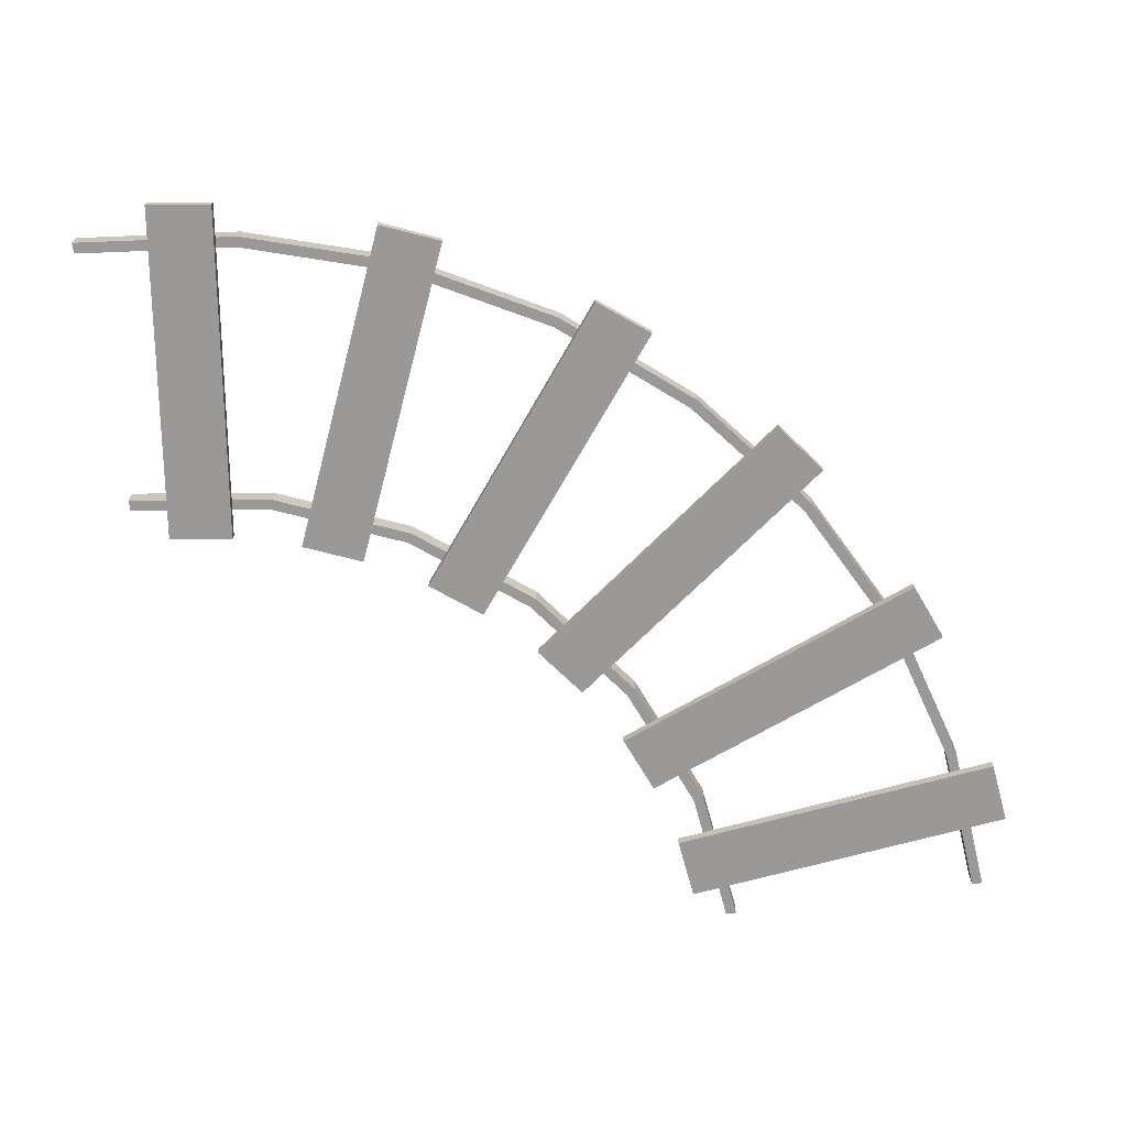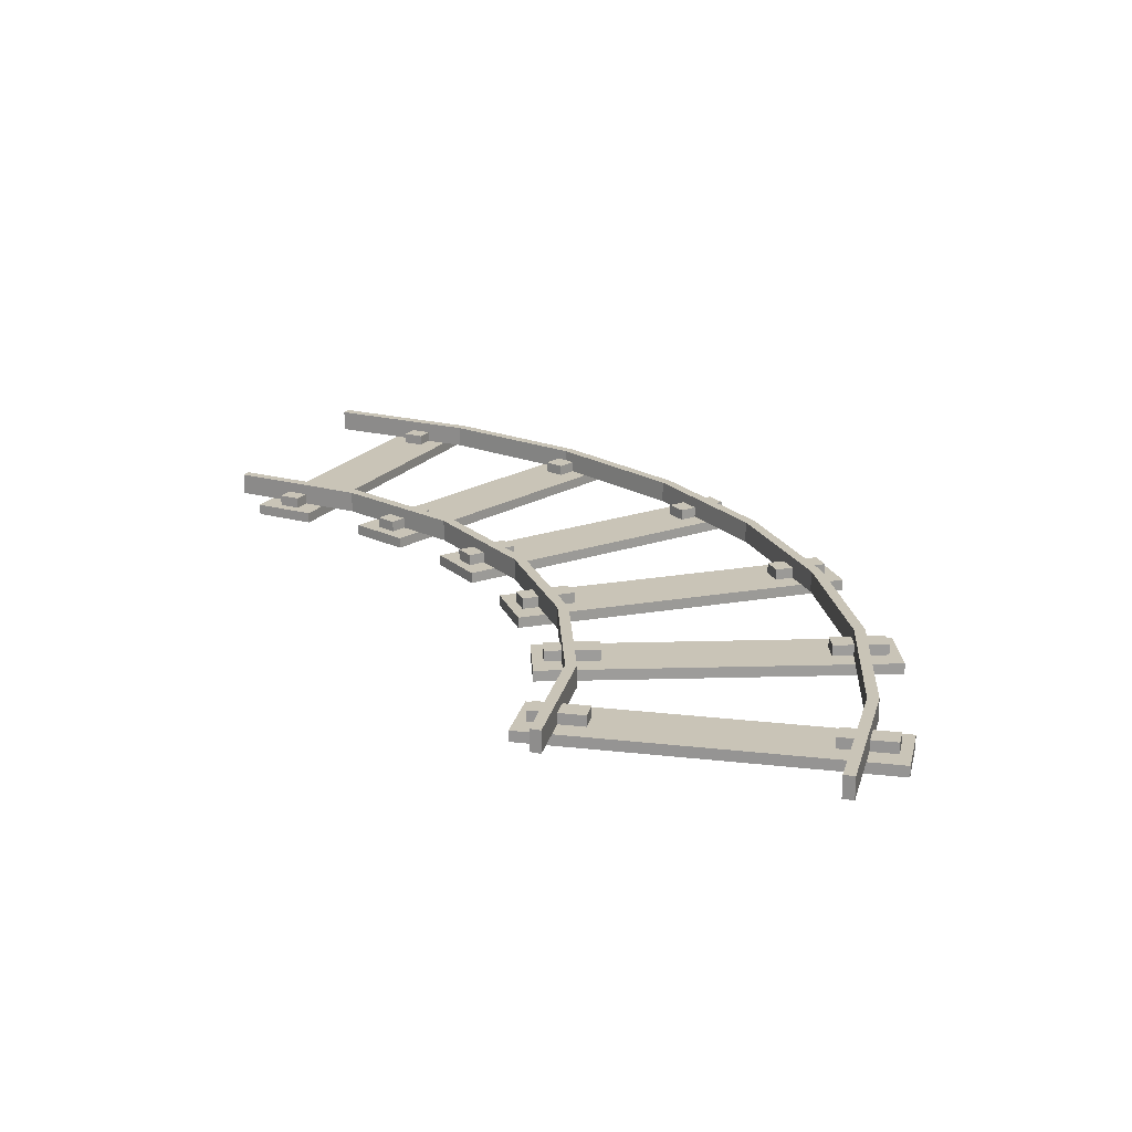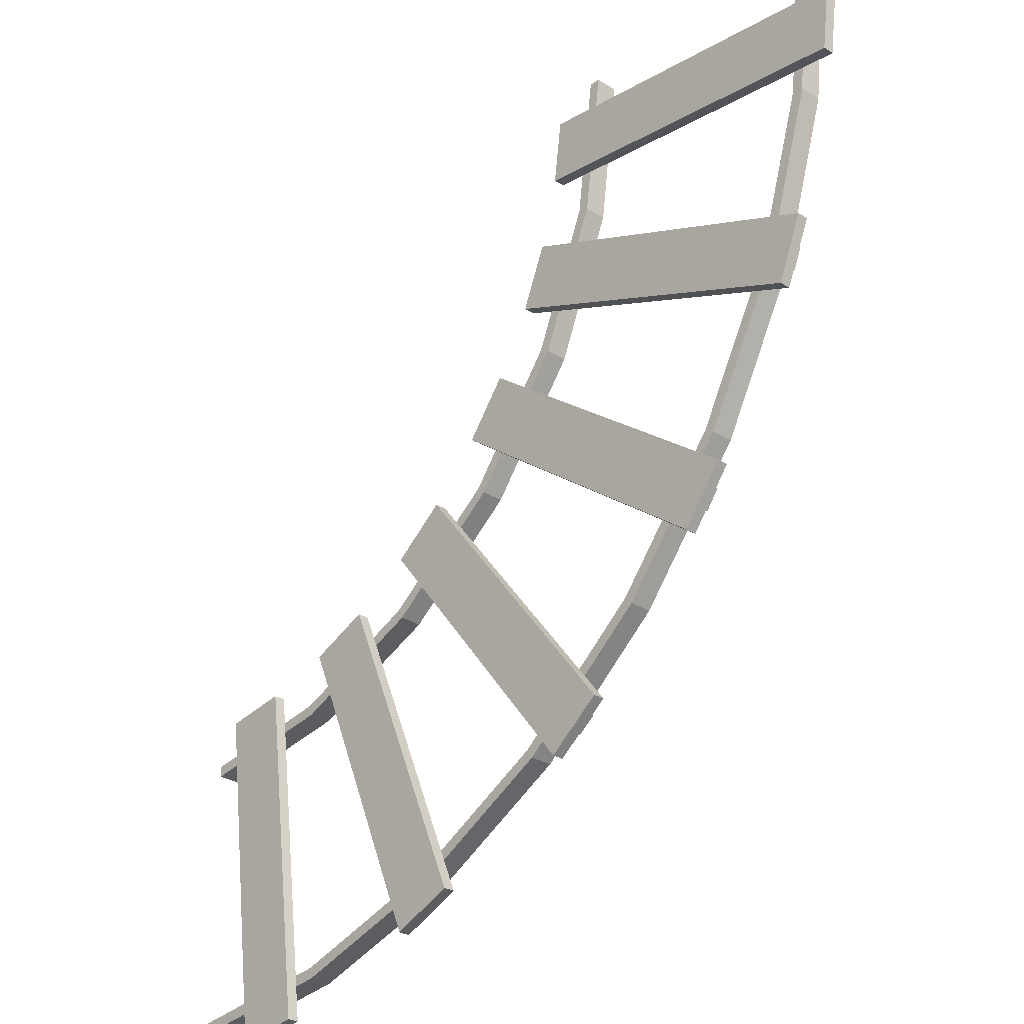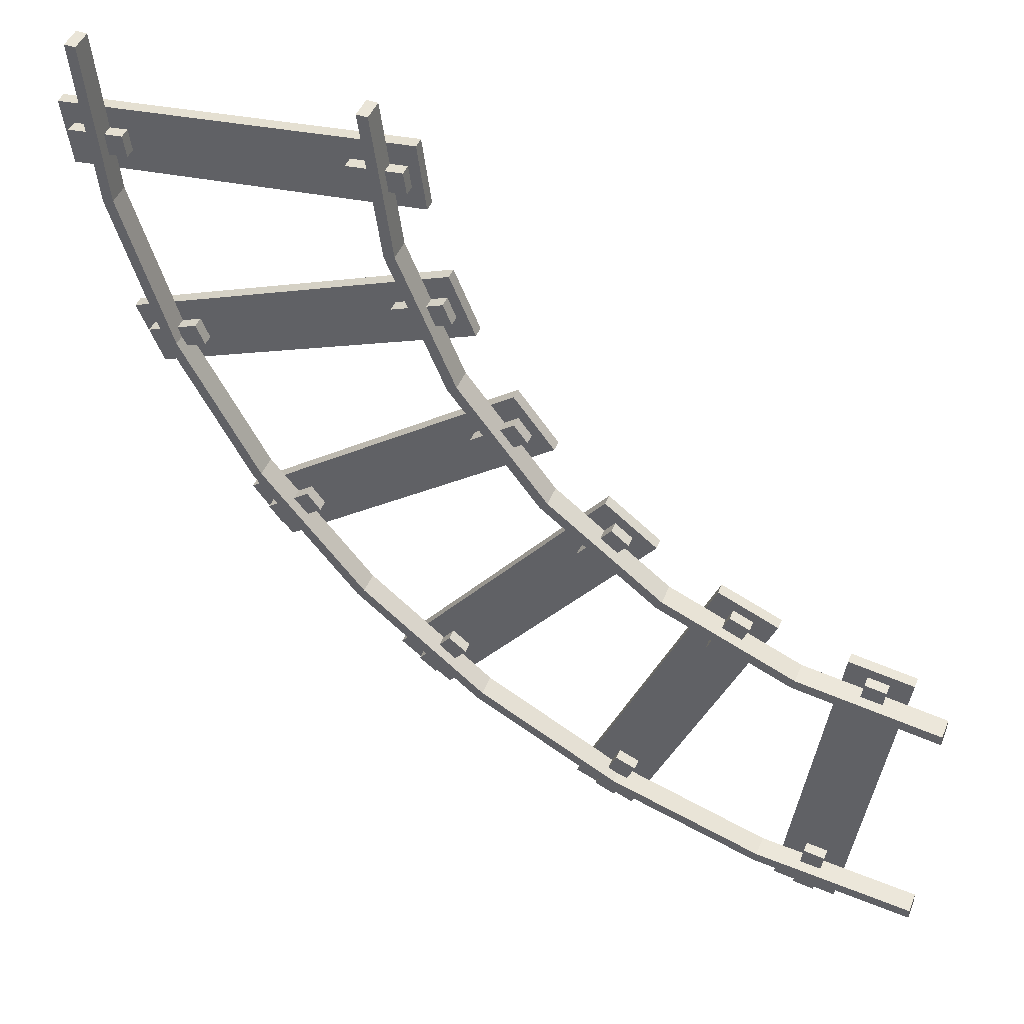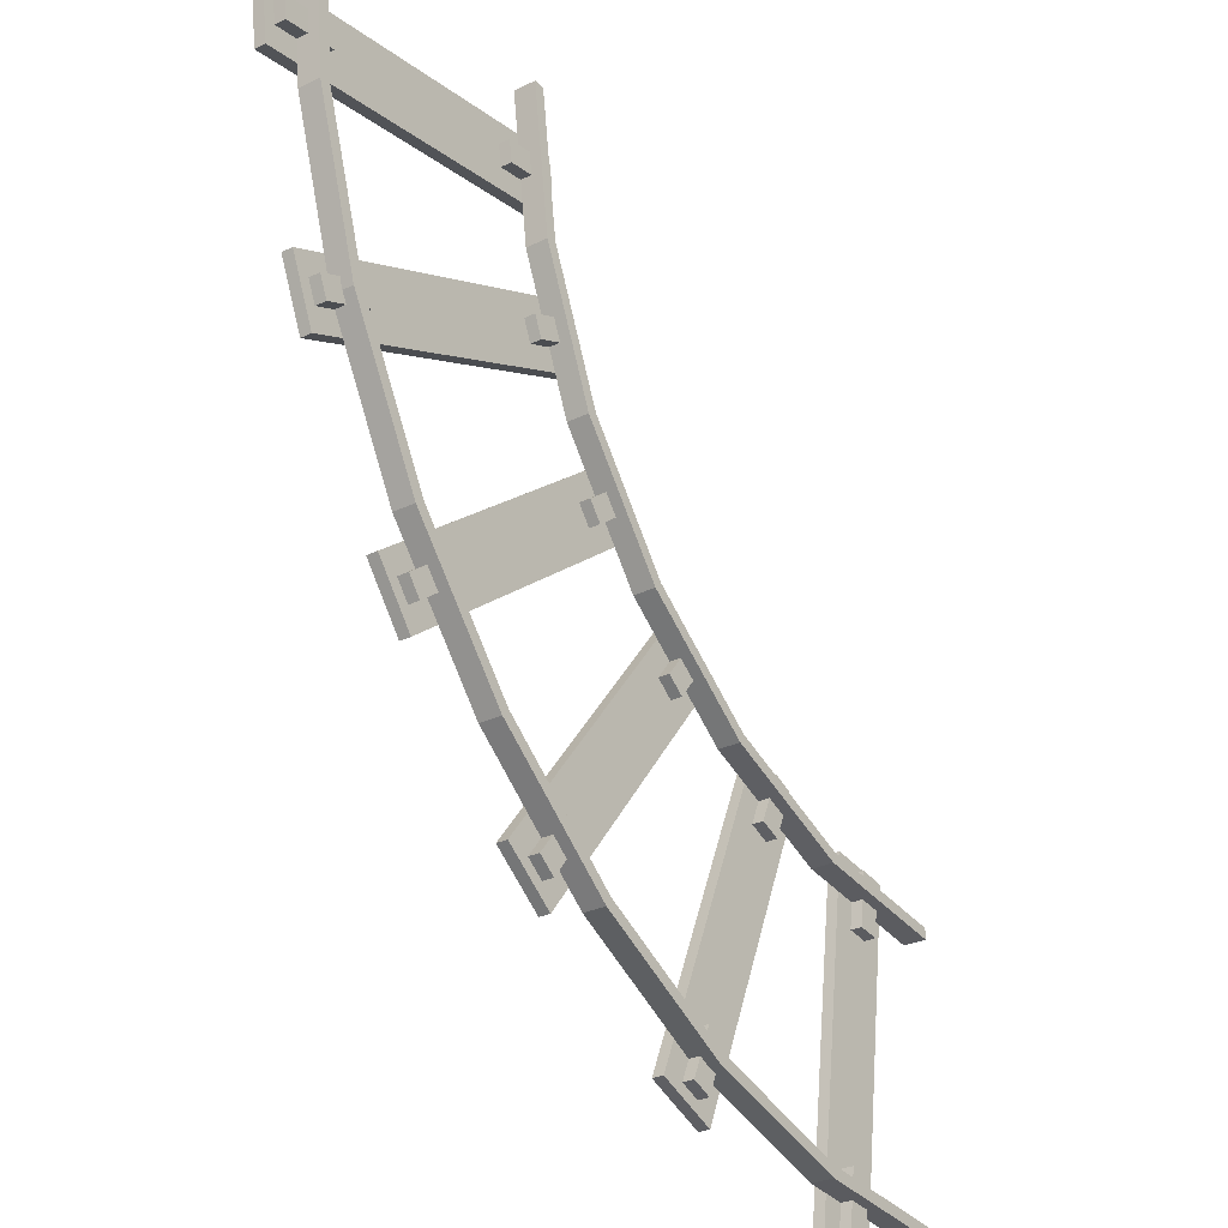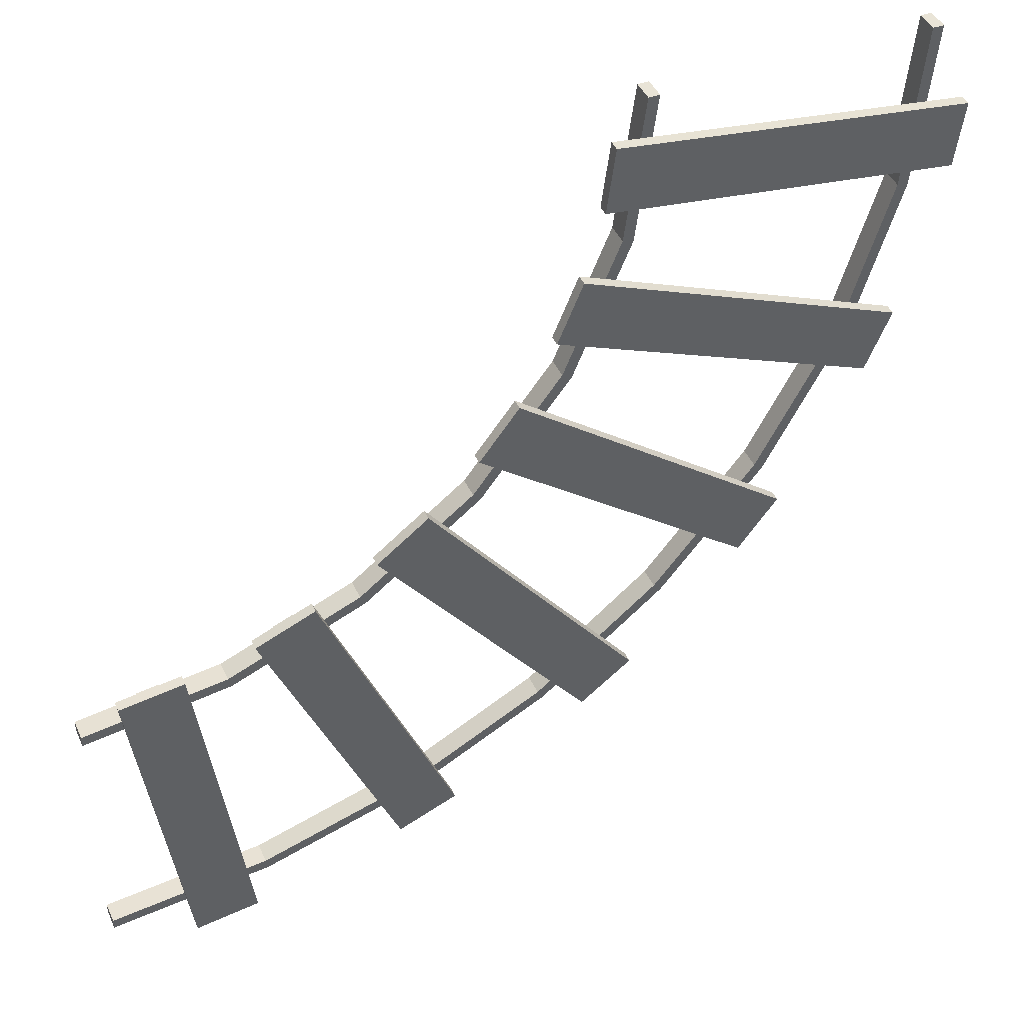
<metadata>
{"format":"obj","ext":"obj","renderer":"f3d","projection":"perspective","resolution":1024,"background":"white","views":[{"elev":-69.0,"azim":97.9,"up":"+Y"},{"elev":20.0,"azim":19.6,"up":"+Y"},{"elev":-29.5,"azim":47.4,"up":"+Z"},{"elev":45.4,"azim":-158.6,"up":"+Z"},{"elev":-28.8,"azim":126.0,"up":"+Z"},{"elev":43.2,"azim":-23.1,"up":"+Z"}]}
</metadata>
<code>
o Plane.001
v -1.312 0.0625 0.5
v -1.141 0.0625 -2.859
v -1.312 0.1875 0.5
v -1.141 0.1875 -2.859
v -1.097 0.0625 -2.903
v -1.097 0.1875 -2.903
v -1.25 0.0625 0.5
v -1.25 0.1875 0.5
v -4.5 0.0625 -2.688
v -4.5 0.0625 -4.312
v -4.5 0.1875 -2.688
v -4.5 0.1875 -4.312
v -4.5 0.0625 -4.25
v -4.5 0.1875 -4.25
v -4.5 0.0625 -2.75
v -4.5 0.1875 -2.75
v -2.246 0.0625 -1.754
v -0.5505 0.1875 -2.139
v -2.246 0.1875 -1.754
v -0.4986 0.1875 -2.174
v -0.4986 0.0625 -2.174
v -0.5505 0.0625 -2.139
v -2.202 0.0625 -1.798
v -2.202 0.1875 -1.798
v -3.675 0.0625 -2.579
v -3.675 0.1875 -2.579
v -3.659 0.0625 -2.639
v -3.659 0.1875 -2.639
v -2.906 0.0625 -2.26
v -2.906 0.1875 -2.26
v -2.875 0.0625 -2.315
v -2.875 0.1875 -2.315
v -1.74 0.0625 -1.094
v -1.74 0.1875 -1.094
v -1.685 0.0625 -1.125
v -1.685 0.1875 -1.125
v -1.421 0.0625 -0.325
v -1.421 0.1875 -0.325
v -1.361 0.0625 -0.3412
v -1.361 0.1875 -0.3412
v -3.561 0.1875 -4.22
v -3.561 0.0625 -4.22
v -3.573 0.1875 -4.159
v -3.573 0.0625 -4.159
v -2.658 0.1875 -3.946
v -2.658 0.0625 -3.946
v -2.682 0.1875 -3.888
v -2.682 0.0625 -3.888
v -1.826 0.1875 -3.501
v -1.826 0.0625 -3.501
v -1.861 0.1875 -3.449
v -1.861 0.0625 -3.449
v -0.1116 0.0625 -1.318
v -0.05383 0.0625 -1.342
v -0.05383 0.1875 -1.342
v -0.1116 0.1875 -1.318
v 0.1587 0.0625 -0.4267
v 0.22 0.0625 -0.4389
v 0.22 0.1875 -0.4389
v 0.1587 0.1875 -0.4267
v 0.25 0.0625 0.5
v 0.3125 0.0625 0.5
v 0.3125 0.1875 0.5
v 0.25 0.1875 0.5
v -1.501 0 0.2943
v 0.4817 0 0.03327
v -1.55 0 -0.07748
v 0.4328 0 -0.3385
v -1.55 0.0625 -0.07748
v -1.501 0.0625 0.2943
v 0.4817 0.0625 0.03327
v 0.4328 0.0625 -0.3385
v -1.657 0 -0.4748
v 0.1912 0 -1.24
v -1.8 0 -0.8213
v 0.04764 0 -1.587
v -1.8 0.0625 -0.8213
v -1.657 0.0625 -0.4748
v 0.1912 0.0625 -1.24
v 0.04764 0.0625 -1.587
v -2.006 0 -1.178
v -0.4191 0 -2.395
v -2.234 0 -1.475
v -0.6474 0 -2.693
v -2.234 0.0625 -1.475
v -2.006 0.0625 -1.178
v -0.4191 0.0625 -2.395
v -0.6474 0.0625 -2.693
v -2.525 0 -1.766
v -1.307 0 -3.353
v -2.822 0 -1.994
v -1.605 0 -3.581
v -2.822 0.0625 -1.994
v -2.525 0.0625 -1.766
v -1.307 0.0625 -3.353
v -1.605 0.0625 -3.581
v -3.179 0 -2.2
v -2.413 0 -4.048
v -3.525 0 -2.343
v -2.76 0 -4.191
v -3.525 0.0625 -2.343
v -3.179 0.0625 -2.2
v -2.413 0.0625 -4.048
v -2.76 0.0625 -4.191
v -3.923 0 -2.45
v -3.661 0 -4.433
v -4.294 0 -2.499
v -4.033 0 -4.482
v -4.294 0.0625 -2.499
v -3.923 0.0625 -2.45
v -3.661 0.0625 -4.433
v -4.033 0.0625 -4.482
v 0.3871 0.125 -0.2064
v 0.07727 0.125 -0.1656
v 0.4034 0.125 -0.08251
v 0.09359 0.125 -0.04172
v 0.3871 0.0625 -0.2064
v 0.07727 0.0625 -0.1656
v 0.4034 0.0625 -0.08251
v 0.09359 0.0625 -0.04172
v -1.456 0.0625 0.1622
v -1.146 0.0625 0.1214
v -1.472 0.0625 0.0383
v -1.162 0.0625 -0.002491
v -1.456 0.125 0.1622
v -1.146 0.125 0.1214
v -1.472 0.125 0.0383
v -1.162 0.125 -0.002491
v 0.03774 0.125 -1.447
v -0.251 0.125 -1.328
v 0.08557 0.125 -1.332
v -0.2031 0.125 -1.212
v 0.03774 0.0625 -1.447
v -0.251 0.0625 -1.328
v 0.08557 0.0625 -1.332
v -0.2031 0.0625 -1.212
v -1.647 0.0625 -0.6142
v -1.358 0.0625 -0.7338
v -1.695 0.0625 -0.7297
v -1.406 0.0625 -0.8493
v -1.647 0.125 -0.6142
v -1.358 0.125 -0.7338
v -1.695 0.125 -0.7297
v -1.406 0.125 -0.8493
v -0.6209 0.125 -2.555
v -0.8688 0.125 -2.365
v -0.5448 0.125 -2.456
v -0.7927 0.125 -2.266
v -0.6209 0.0625 -2.555
v -0.8688 0.0625 -2.365
v -0.5448 0.0625 -2.456
v -0.7927 0.0625 -2.266
v -2.032 0.0625 -1.315
v -1.784 0.0625 -1.505
v -2.108 0.0625 -1.414
v -1.86 0.0625 -1.604
v -2.032 0.125 -1.315
v -1.784 0.125 -1.505
v -2.108 0.125 -1.414
v -1.86 0.125 -1.604
v -1.544 0.125 -3.455
v -1.734 0.125 -3.207
v -1.445 0.125 -3.379
v -1.635 0.125 -3.131
v -1.544 0.0625 -3.455
v -1.734 0.0625 -3.207
v -1.445 0.0625 -3.379
v -1.635 0.0625 -3.131
v -2.586 0.0625 -1.892
v -2.396 0.0625 -2.14
v -2.685 0.0625 -1.968
v -2.495 0.0625 -2.216
v -2.586 0.125 -1.892
v -2.396 0.125 -2.14
v -2.685 0.125 -1.968
v -2.495 0.125 -2.216
v -2.668 0.125 -4.086
v -2.788 0.125 -3.797
v -2.553 0.125 -4.038
v -2.672 0.125 -3.749
v -2.668 0.0625 -4.086
v -2.788 0.0625 -3.797
v -2.553 0.0625 -4.038
v -2.672 0.0625 -3.749
v -3.27 0.0625 -2.305
v -3.151 0.0625 -2.594
v -3.386 0.0625 -2.353
v -3.266 0.0625 -2.642
v -3.27 0.125 -2.305
v -3.151 0.125 -2.594
v -3.386 0.125 -2.353
v -3.266 0.125 -2.642
v -3.917 0.125 -4.403
v -3.958 0.125 -4.094
v -3.794 0.125 -4.387
v -3.834 0.125 -4.077
v -3.917 0.0625 -4.403
v -3.958 0.0625 -4.094
v -3.794 0.0625 -4.387
v -3.834 0.0625 -4.077
v -4.038 0.0625 -2.528
v -3.998 0.0625 -2.838
v -4.162 0.0625 -2.544
v -4.121 0.0625 -2.854
v -4.038 0.125 -2.528
v -3.998 0.125 -2.838
v -4.162 0.125 -2.544
v -4.121 0.125 -2.854
f 20 5 6
f 7 3 1
f 10 14 12
f 11 15 9
f 6 50 49
f 35 17 23
f 31 25 27
f 25 11 9
f 11 28 16
f 27 9 15
f 28 15 16
f 23 29 31
f 32 27 28
f 30 28 26
f 29 26 25
f 23 32 24
f 24 30 19
f 30 17 19
f 39 33 35
f 36 23 24
f 33 19 17
f 19 36 24
f 7 40 8
f 40 35 36
f 34 40 36
f 37 34 33
f 8 38 3
f 38 1 3
f 1 39 7
f 43 45 41
f 14 41 12
f 42 13 10
f 44 14 13
f 41 10 12
f 50 48 46
f 45 42 41
f 46 44 42
f 48 43 44
f 51 6 49
f 52 47 48
f 47 49 45
f 49 46 45
f 5 52 50
f 2 51 52
f 54 22 21
f 4 20 6
f 21 2 5
f 22 4 2
f 59 54 55
f 55 21 20
f 18 55 20
f 53 18 22
f 61 60 57
f 56 59 55
f 57 56 53
f 58 53 54
f 64 62 63
f 62 57 58
f 63 58 59
f 60 63 59
f 67 66 65
f 71 69 70
f 65 69 67
f 66 70 65
f 68 71 66
f 67 72 68
f 75 74 73
f 79 77 78
f 73 77 75
f 74 78 73
f 76 79 74
f 75 80 76
f 81 84 82
f 87 85 86
f 81 85 83
f 82 86 81
f 84 87 82
f 83 88 84
f 91 90 89
f 95 93 94
f 89 93 91
f 90 94 89
f 92 95 90
f 91 96 92
f 97 100 98
f 102 104 101
f 97 101 99
f 98 102 97
f 100 103 98
f 99 104 100
f 107 106 105
f 111 109 110
f 105 109 107
f 106 110 105
f 108 111 106
f 107 112 108
f 125 123 121
f 114 115 113
f 113 119 117
f 115 120 119
f 114 117 118
f 116 118 120
f 127 124 123
f 126 121 122
f 128 122 124
f 125 128 127
f 141 139 137
f 130 131 129
f 129 135 133
f 131 136 135
f 130 133 134
f 132 134 136
f 143 140 139
f 142 137 138
f 144 138 140
f 141 144 143
f 157 155 153
f 148 145 146
f 145 151 149
f 147 152 151
f 146 149 150
f 148 150 152
f 159 156 155
f 158 153 154
f 160 154 156
f 157 160 159
f 173 171 169
f 162 163 161
f 161 167 165
f 163 168 167
f 162 165 166
f 164 166 168
f 175 172 171
f 174 169 170
f 176 170 172
f 173 176 175
f 189 187 185
f 178 179 177
f 177 183 181
f 179 184 183
f 178 181 182
f 180 182 184
f 191 188 187
f 190 185 186
f 192 186 188
f 191 190 192
f 205 203 201
f 194 195 193
f 193 199 197
f 195 200 199
f 194 197 198
f 196 198 200
f 207 204 203
f 206 201 202
f 208 202 204
f 207 206 208
f 20 21 5
f 7 8 3
f 10 13 14
f 11 16 15
f 6 5 50
f 35 33 17
f 31 29 25
f 25 26 11
f 11 26 28
f 27 25 9
f 28 27 15
f 23 17 29
f 32 31 27
f 30 32 28
f 29 30 26
f 23 31 32
f 24 32 30
f 30 29 17
f 39 37 33
f 36 35 23
f 33 34 19
f 19 34 36
f 7 39 40
f 40 39 35
f 34 38 40
f 37 38 34
f 8 40 38
f 38 37 1
f 1 37 39
f 43 47 45
f 14 43 41
f 42 44 13
f 44 43 14
f 41 42 10
f 50 52 48
f 45 46 42
f 46 48 44
f 48 47 43
f 51 4 6
f 52 51 47
f 47 51 49
f 49 50 46
f 5 2 52
f 2 4 51
f 54 53 22
f 4 18 20
f 21 22 2
f 22 18 4
f 59 58 54
f 55 54 21
f 18 56 55
f 53 56 18
f 61 64 60
f 56 60 59
f 57 60 56
f 58 57 53
f 64 61 62
f 62 61 57
f 63 62 58
f 60 64 63
f 67 68 66
f 71 72 69
f 65 70 69
f 66 71 70
f 68 72 71
f 67 69 72
f 75 76 74
f 79 80 77
f 73 78 77
f 74 79 78
f 76 80 79
f 75 77 80
f 81 83 84
f 87 88 85
f 81 86 85
f 82 87 86
f 84 88 87
f 83 85 88
f 91 92 90
f 95 96 93
f 89 94 93
f 90 95 94
f 92 96 95
f 91 93 96
f 97 99 100
f 102 103 104
f 97 102 101
f 98 103 102
f 100 104 103
f 99 101 104
f 107 108 106
f 111 112 109
f 105 110 109
f 106 111 110
f 108 112 111
f 107 109 112
f 125 127 123
f 114 116 115
f 113 115 119
f 115 116 120
f 114 113 117
f 116 114 118
f 127 128 124
f 126 125 121
f 128 126 122
f 125 126 128
f 141 143 139
f 130 132 131
f 129 131 135
f 131 132 136
f 130 129 133
f 132 130 134
f 143 144 140
f 142 141 137
f 144 142 138
f 141 142 144
f 157 159 155
f 148 147 145
f 145 147 151
f 147 148 152
f 146 145 149
f 148 146 150
f 159 160 156
f 158 157 153
f 160 158 154
f 157 158 160
f 173 175 171
f 162 164 163
f 161 163 167
f 163 164 168
f 162 161 165
f 164 162 166
f 175 176 172
f 174 173 169
f 176 174 170
f 173 174 176
f 189 191 187
f 178 180 179
f 177 179 183
f 179 180 184
f 178 177 181
f 180 178 182
f 191 192 188
f 190 189 185
f 192 190 186
f 191 189 190
f 205 207 203
f 194 196 195
f 193 195 199
f 195 196 200
f 194 193 197
f 196 194 198
f 207 208 204
f 206 205 201
f 208 206 202
f 207 205 206

</code>
